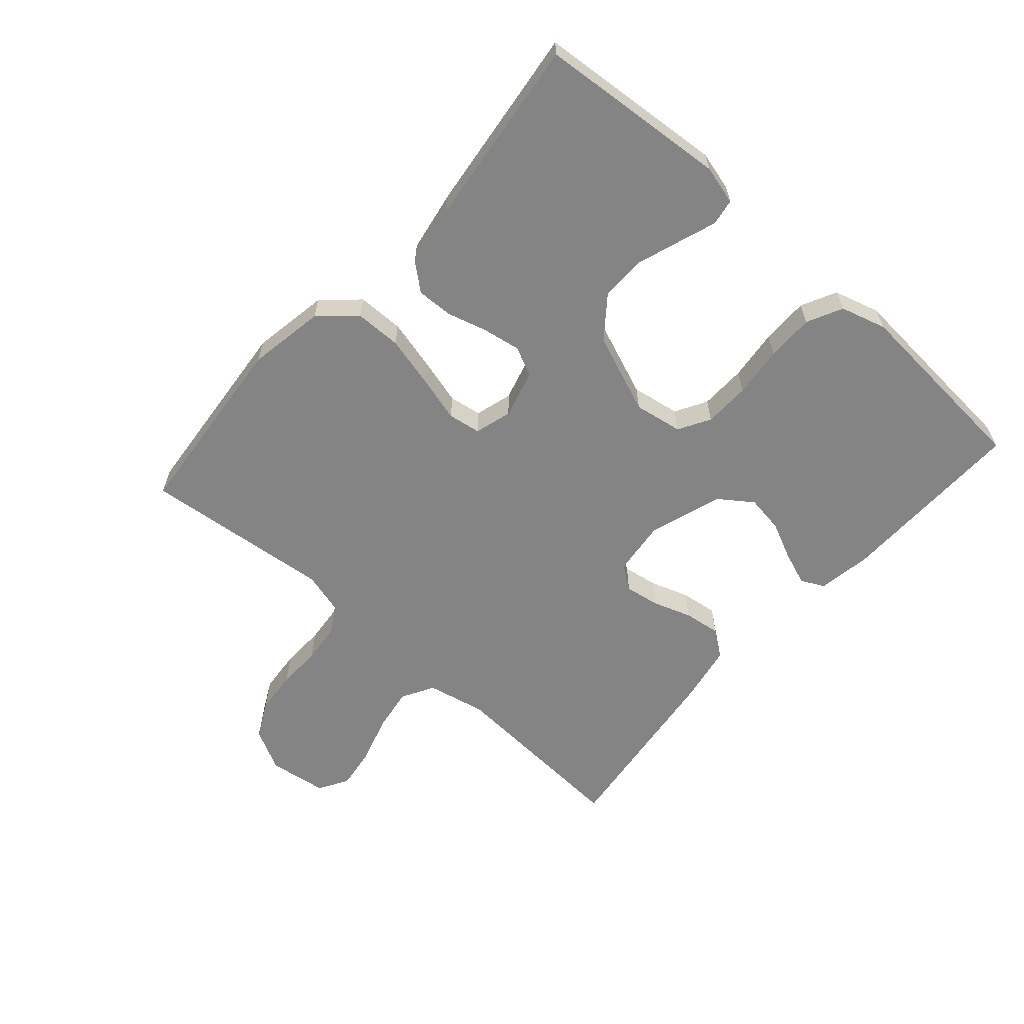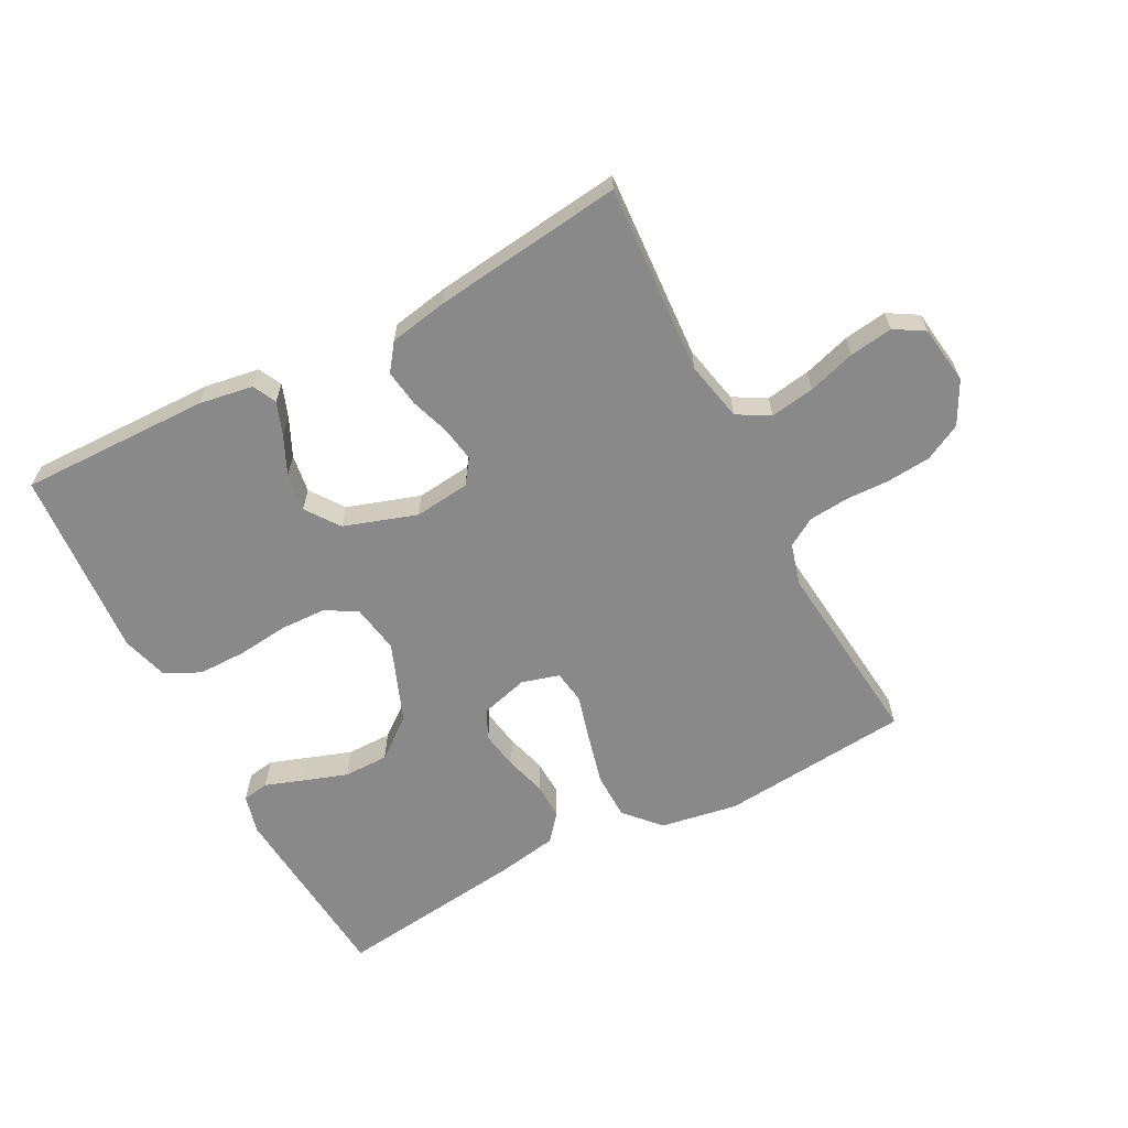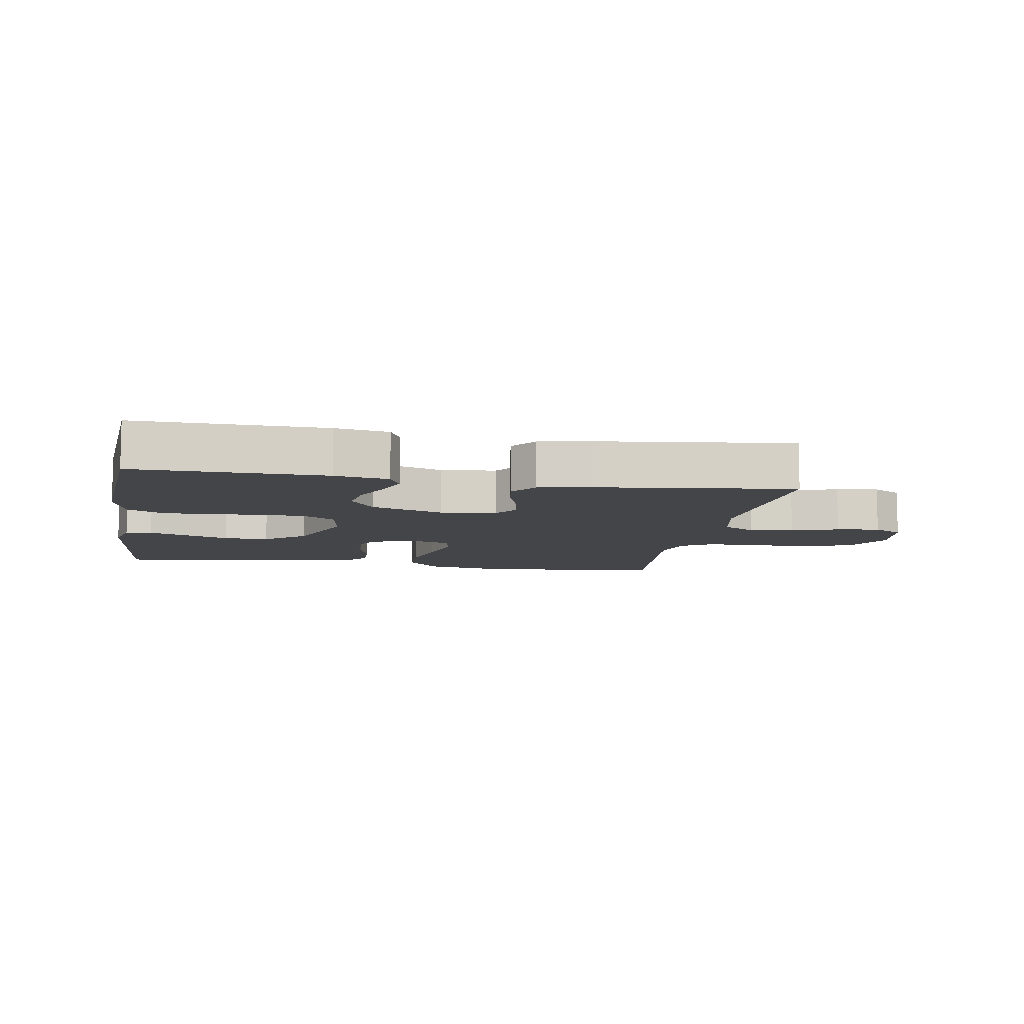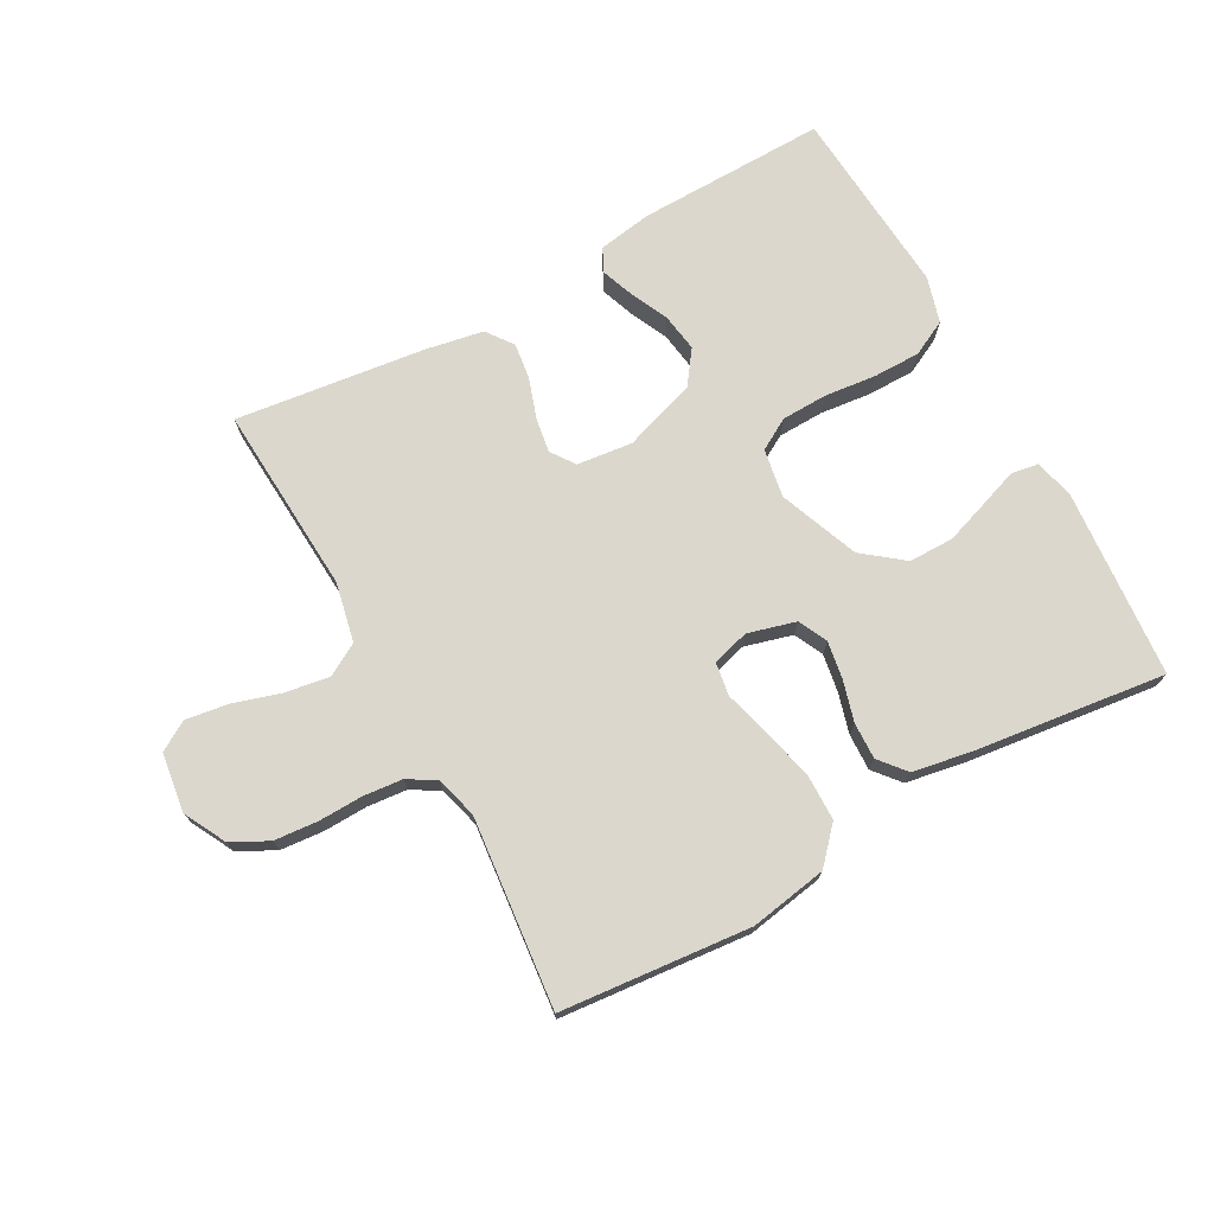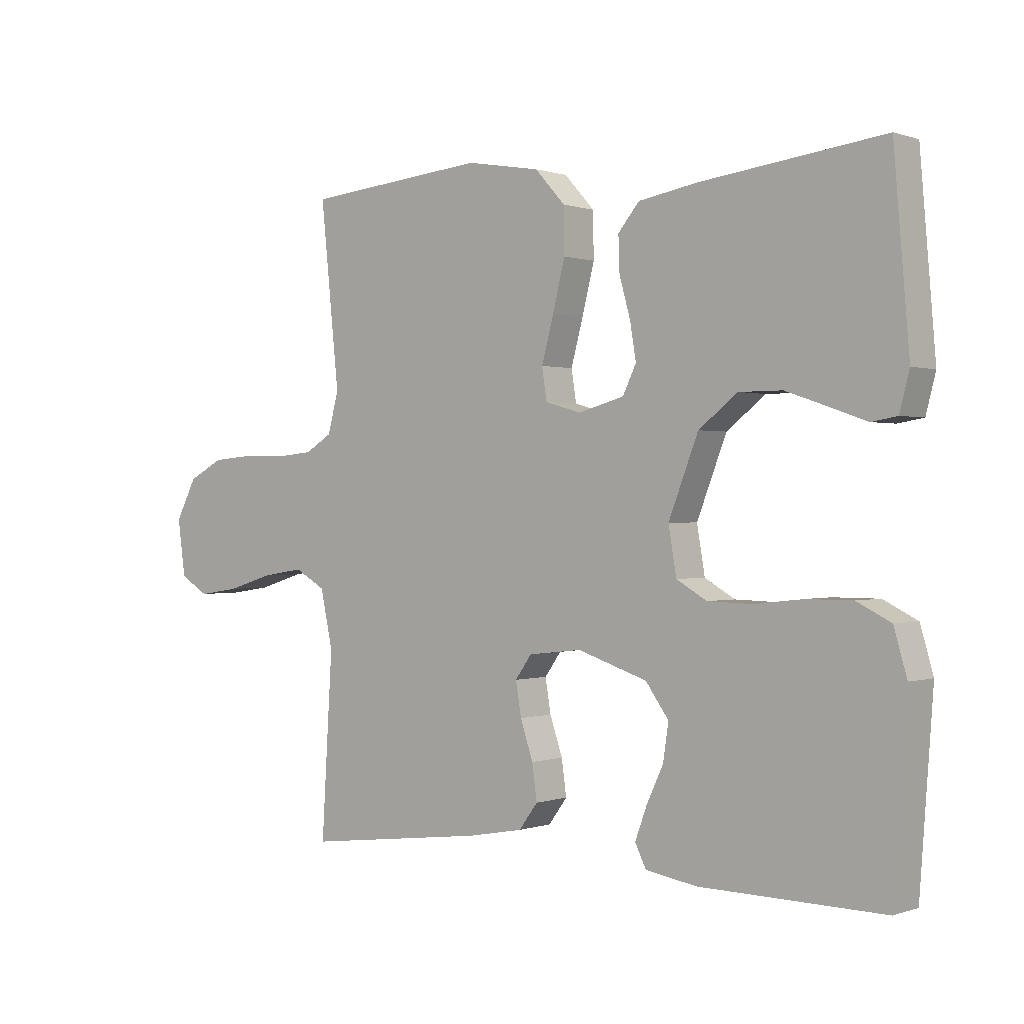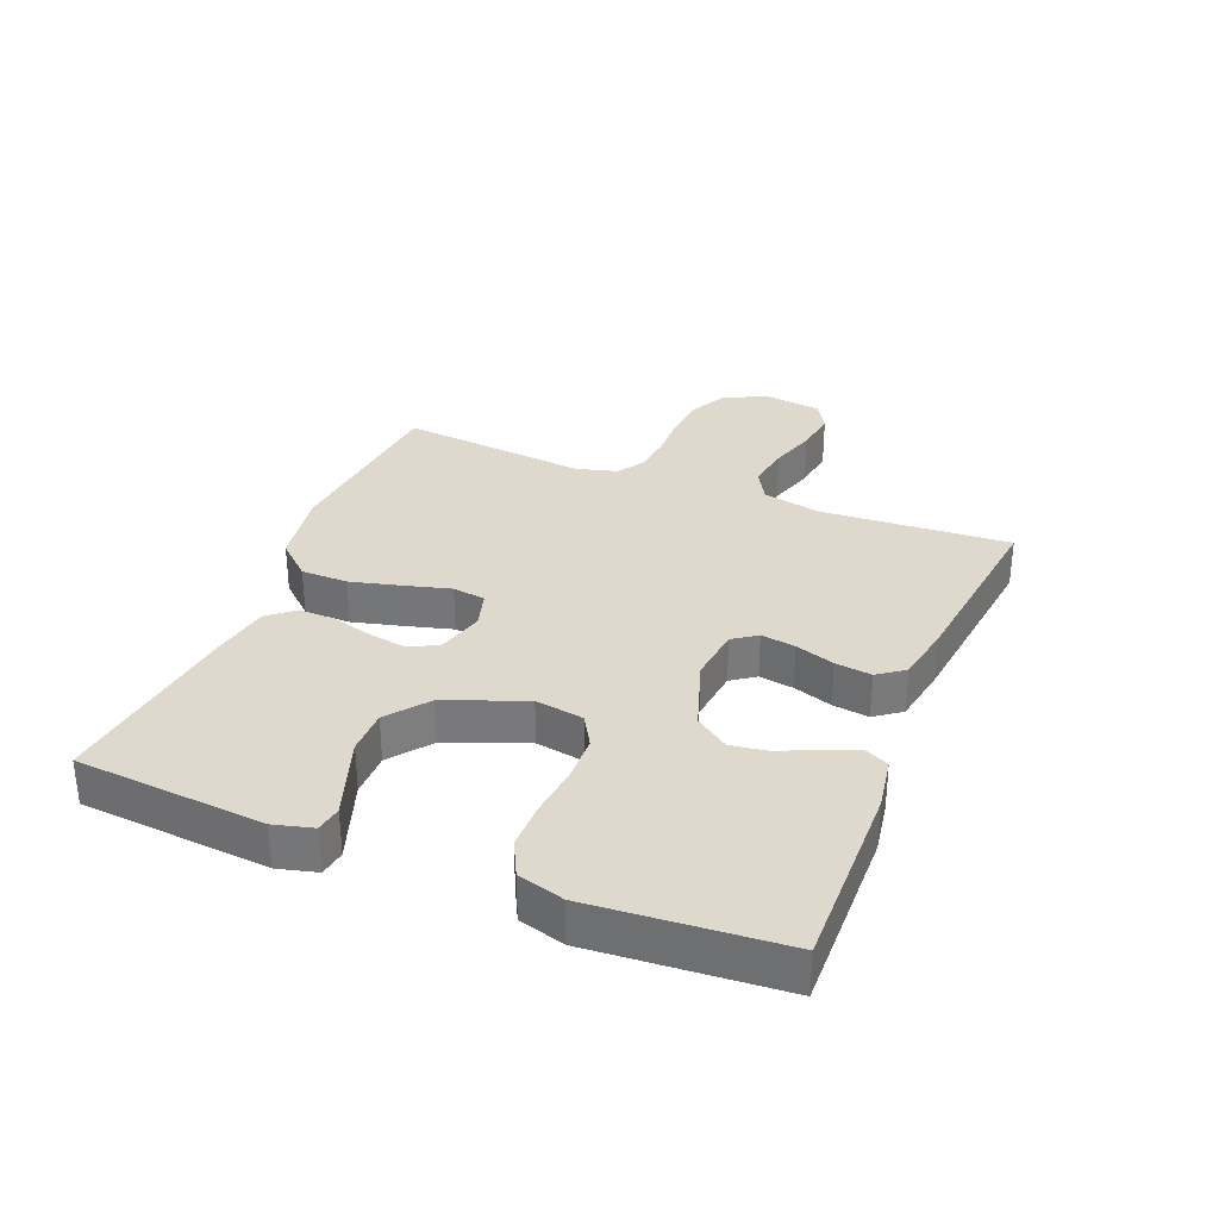
<metadata>
{"format":"obj","ext":"obj","renderer":"f3d","projection":"perspective","resolution":1024,"background":"white","views":[{"elev":-61.5,"azim":48.5,"up":"+Y"},{"elev":-63.2,"azim":-152.3,"up":"+Y"},{"elev":-8.9,"azim":170.2,"up":"+Y"},{"elev":73.1,"azim":-28.9,"up":"+Y"},{"elev":0.2,"azim":38.7,"up":"+Z"},{"elev":32.1,"azim":111.9,"up":"+Y"}]}
</metadata>
<code>
v 0.5 0.07 -0.5
v 0.2 0.07 -0.495
v 0.115 0.07 -0.481
v 0.097 0.07 -0.444
v 0.116 0.07 -0.392
v 0.144 0.07 -0.332
v 0.153 0.07 -0.272
v 0.115 0.07 -0.219
v 0 0.07 -0.181
v -0.088 0.07 -0.191
v -0.115 0.07 -0.229
v -0.106 0.07 -0.284
v -0.085 0.07 -0.346
v -0.077 0.07 -0.404
v -0.108 0.07 -0.446
v -0.2 0.07 -0.463
v -0.5 0.07 -0.5
v -0.482 0.07 -0.2
v -0.502 0.07 -0.106
v -0.553 0.07 -0.077
v -0.623 0.07 -0.088
v -0.698 0.07 -0.111
v -0.766 0.07 -0.121
v -0.813 0.07 -0.093
v -0.826 0.07 0
v -0.791 0.07 0.067
v -0.733 0.07 0.097
v -0.664 0.07 0.103
v -0.594 0.07 0.101
v -0.531 0.07 0.107
v -0.487 0.07 0.134
v -0.469 0.07 0.2
v -0.5 0.07 0.5
v -0.2 0.07 0.528
v -0.078 0.07 0.507
v -0.028 0.07 0.452
v -0.027 0.07 0.378
v -0.047 0.07 0.298
v -0.067 0.07 0.224
v -0.059 0.07 0.172
v 0 0.07 0.155
v 0.076 0.07 0.176
v 0.098 0.07 0.222
v 0.088 0.07 0.282
v 0.07 0.07 0.346
v 0.068 0.07 0.404
v 0.103 0.07 0.446
v 0.2 0.07 0.463
v 0.5 0.07 0.5
v 0.525 0.07 0.2
v 0.509 0.07 0.138
v 0.467 0.07 0.131
v 0.407 0.07 0.152
v 0.337 0.07 0.176
v 0.266 0.07 0.176
v 0.202 0.07 0.126
v 0.153 0.07 0
v 0.166 0.07 -0.077
v 0.216 0.07 -0.106
v 0.289 0.07 -0.108
v 0.37 0.07 -0.099
v 0.445 0.07 -0.099
v 0.501 0.07 -0.127
v 0.522 0.07 -0.2
v 0.5 0 -0.5
v 0.2 0 -0.495
v 0.115 0 -0.481
v 0.097 0 -0.444
v 0.116 0 -0.392
v 0.144 0 -0.332
v 0.153 0 -0.272
v 0.115 0 -0.219
v 0 0 -0.181
v -0.088 0 -0.191
v -0.115 0 -0.229
v -0.106 0 -0.284
v -0.085 0 -0.346
v -0.077 0 -0.404
v -0.108 0 -0.446
v -0.2 0 -0.463
v -0.5 0 -0.5
v -0.482 0 -0.2
v -0.502 0 -0.106
v -0.553 0 -0.077
v -0.623 0 -0.088
v -0.698 0 -0.111
v -0.766 0 -0.121
v -0.813 0 -0.093
v -0.826 0 0
v -0.791 0 0.067
v -0.733 0 0.097
v -0.664 0 0.103
v -0.594 0 0.101
v -0.531 0 0.107
v -0.487 0 0.134
v -0.469 0 0.2
v -0.5 0 0.5
v -0.2 0 0.528
v -0.078 0 0.507
v -0.028 0 0.452
v -0.027 0 0.378
v -0.047 0 0.298
v -0.067 0 0.224
v -0.059 0 0.172
v 0 0 0.155
v 0.076 0 0.176
v 0.098 0 0.222
v 0.088 0 0.282
v 0.07 0 0.346
v 0.068 0 0.404
v 0.103 0 0.446
v 0.2 0 0.463
v 0.5 0 0.5
v 0.525 0 0.2
v 0.509 0 0.138
v 0.467 0 0.131
v 0.407 0 0.152
v 0.337 0 0.176
v 0.266 0 0.176
v 0.202 0 0.126
v 0.153 0 0
v 0.166 0 -0.077
v 0.216 0 -0.106
v 0.289 0 -0.108
v 0.37 0 -0.099
v 0.445 0 -0.099
v 0.501 0 -0.127
v 0.522 0 -0.2
f 60 61 62 63
f 59 60 63 64
f 50 51 52 53
f 50 53 54
f 49 50 54 55
f 44 45 46 47
f 43 44 47 48
f 36 37 38 39
f 34 35 36 39
f 32 33 34 39
f 31 32 39 40
f 30 31 40 41
f 26 27 28 29
f 26 29 30 41
f 24 25 26 41
f 21 22 23 24
f 20 21 24 41
f 15 16 17 18
f 15 18 19
f 12 13 14 15
f 11 12 15 19
f 10 11 19 20
f 3 4 5 6
f 1 2 3 6
f 59 64 1 6
f 48 49 55 56
f 43 48 56 57
f 42 43 57 58
f 9 10 20 41
f 8 9 41 42
f 7 8 42 58
f 59 6 7
f 7 58 59
f 127 126 125 124
f 128 127 124 123
f 117 116 115 114
f 118 117 114
f 119 118 114 113
f 111 110 109 108
f 112 111 108 107
f 103 102 101 100
f 103 100 99 98
f 103 98 97 96
f 104 103 96 95
f 105 104 95 94
f 93 92 91 90
f 105 94 93 90
f 105 90 89 88
f 88 87 86 85
f 105 88 85 84
f 82 81 80 79
f 83 82 79
f 79 78 77 76
f 83 79 76 75
f 84 83 75 74
f 70 69 68 67
f 70 67 66 65
f 70 65 128 123
f 120 119 113 112
f 121 120 112 107
f 122 121 107 106
f 105 84 74 73
f 106 105 73 72
f 122 106 72 71
f 71 70 123
f 123 122 71
f 1 65 66 2
f 2 66 67 3
f 3 67 68 4
f 4 68 69 5
f 5 69 70 6
f 6 70 71 7
f 7 71 72 8
f 8 72 73 9
f 9 73 74 10
f 10 74 75 11
f 11 75 76 12
f 12 76 77 13
f 13 77 78 14
f 14 78 79 15
f 15 79 80 16
f 16 80 81 17
f 17 81 82 18
f 18 82 83 19
f 19 83 84 20
f 20 84 85 21
f 21 85 86 22
f 22 86 87 23
f 23 87 88 24
f 24 88 89 25
f 25 89 90 26
f 26 90 91 27
f 27 91 92 28
f 28 92 93 29
f 29 93 94 30
f 30 94 95 31
f 31 95 96 32
f 32 96 97 33
f 33 97 98 34
f 34 98 99 35
f 35 99 100 36
f 36 100 101 37
f 37 101 102 38
f 38 102 103 39
f 39 103 104 40
f 40 104 105 41
f 41 105 106 42
f 42 106 107 43
f 43 107 108 44
f 44 108 109 45
f 45 109 110 46
f 46 110 111 47
f 47 111 112 48
f 48 112 113 49
f 49 113 114 50
f 50 114 115 51
f 51 115 116 52
f 52 116 117 53
f 53 117 118 54
f 54 118 119 55
f 55 119 120 56
f 56 120 121 57
f 57 121 122 58
f 58 122 123 59
f 59 123 124 60
f 60 124 125 61
f 61 125 126 62
f 62 126 127 63
f 63 127 128 64
f 64 128 65 1

</code>
